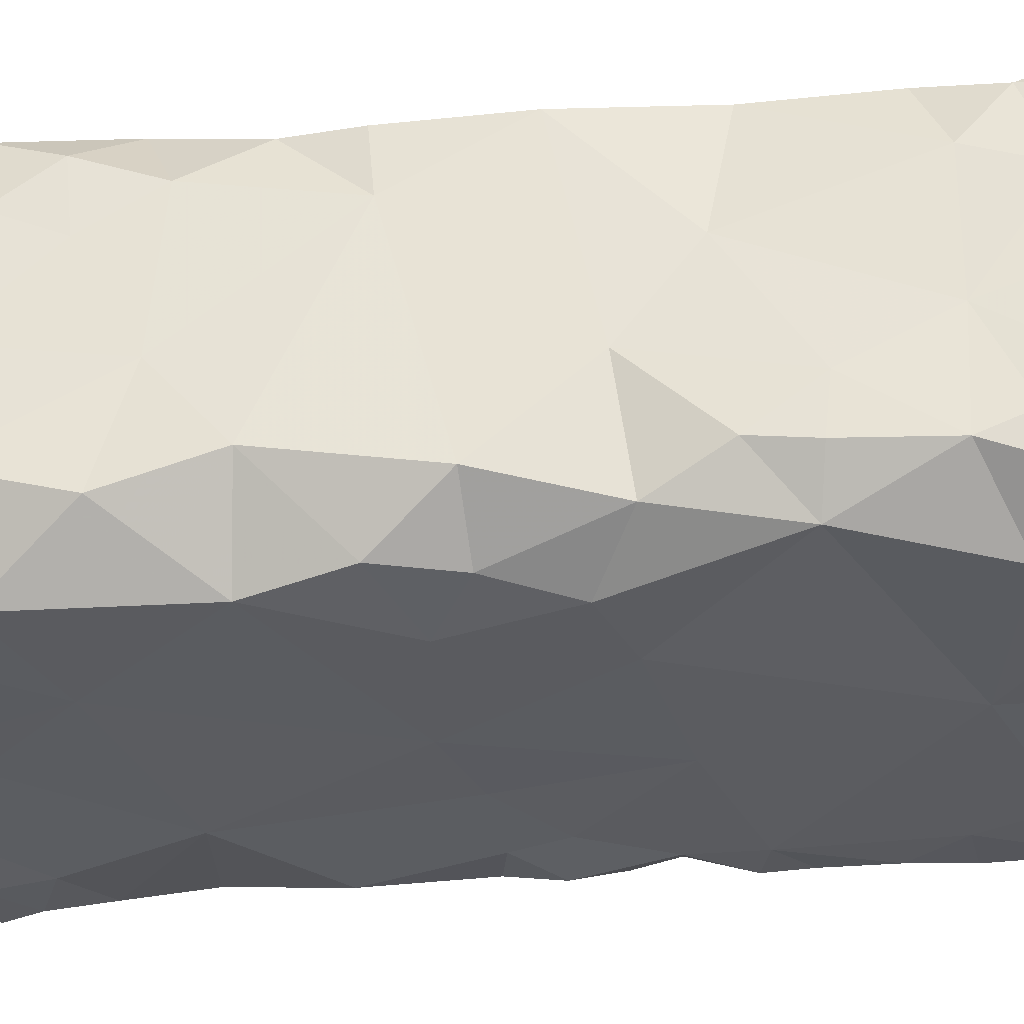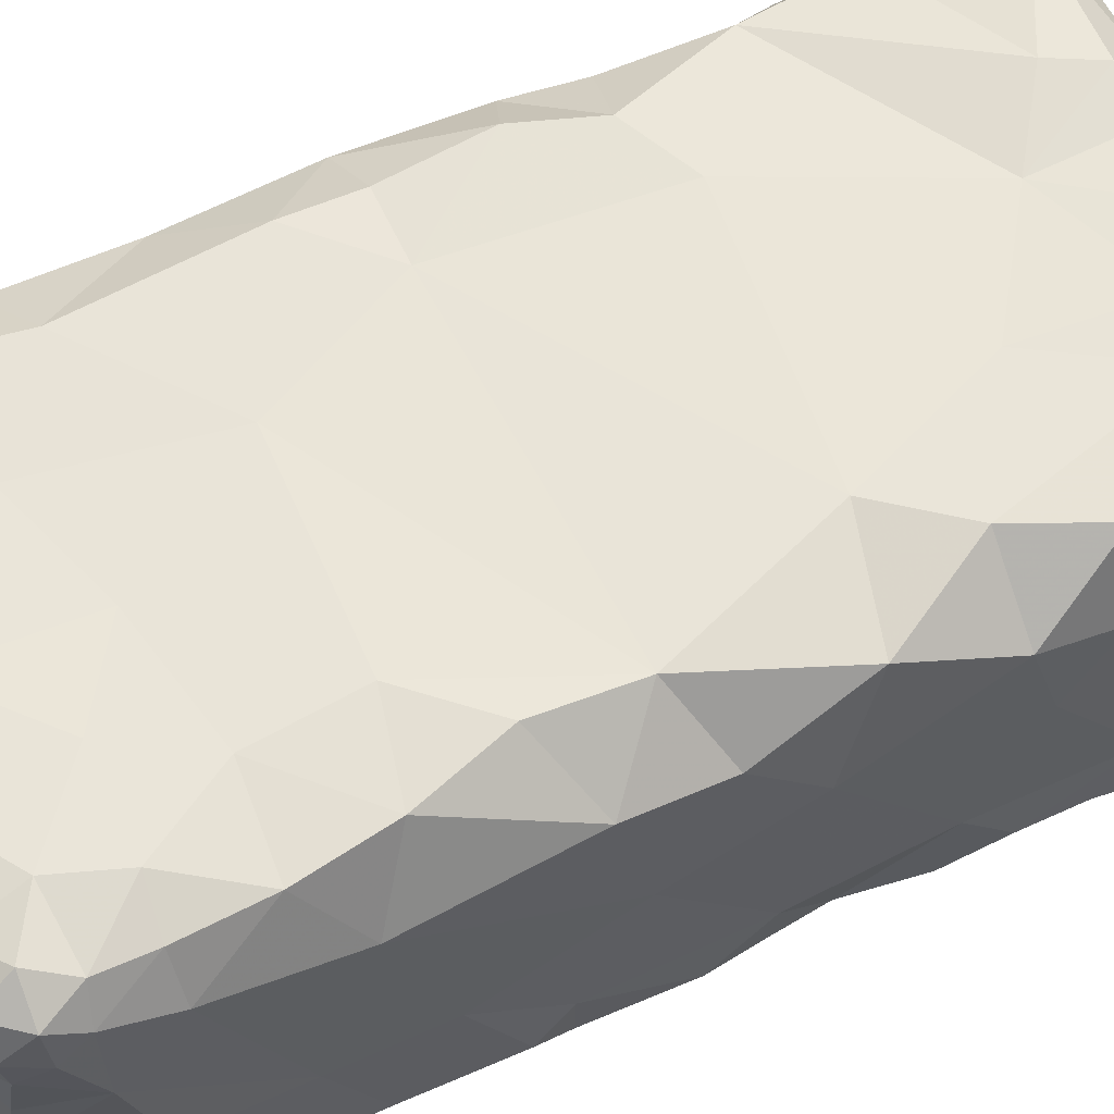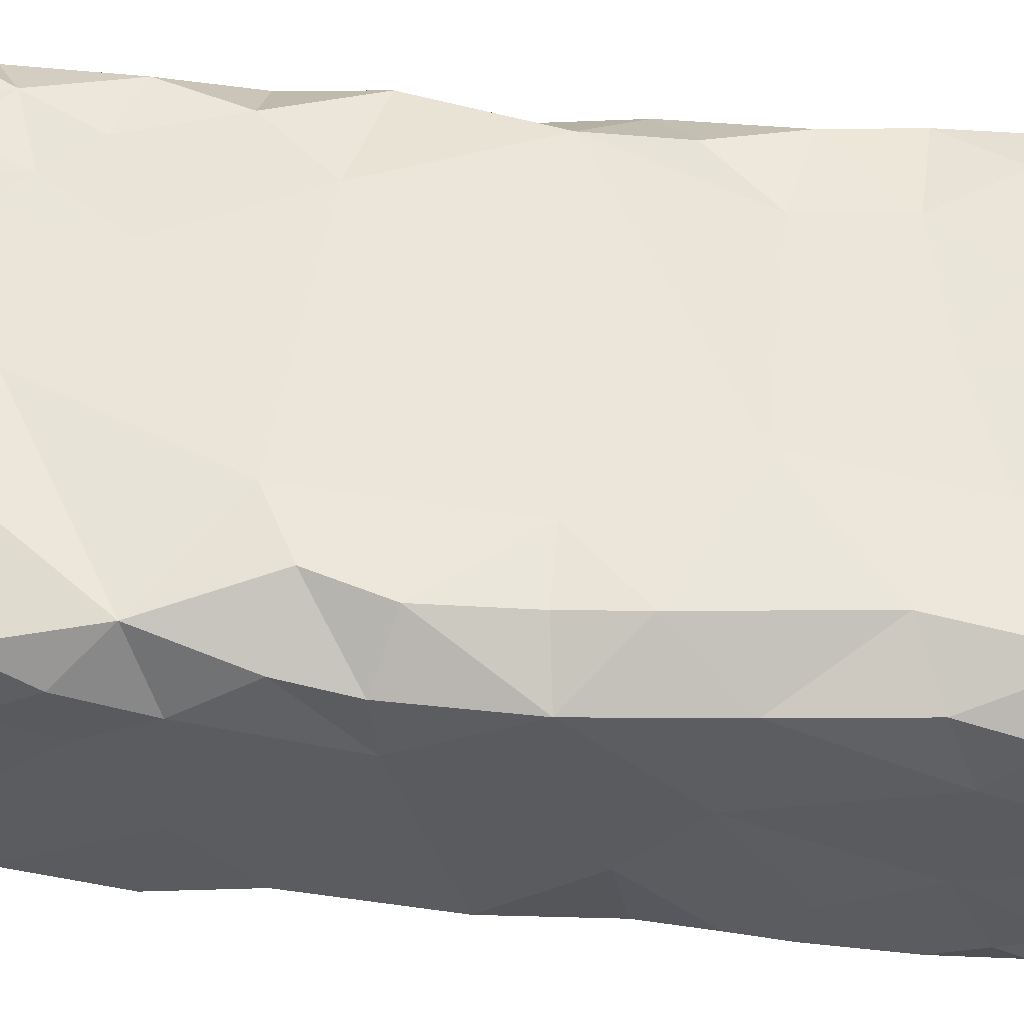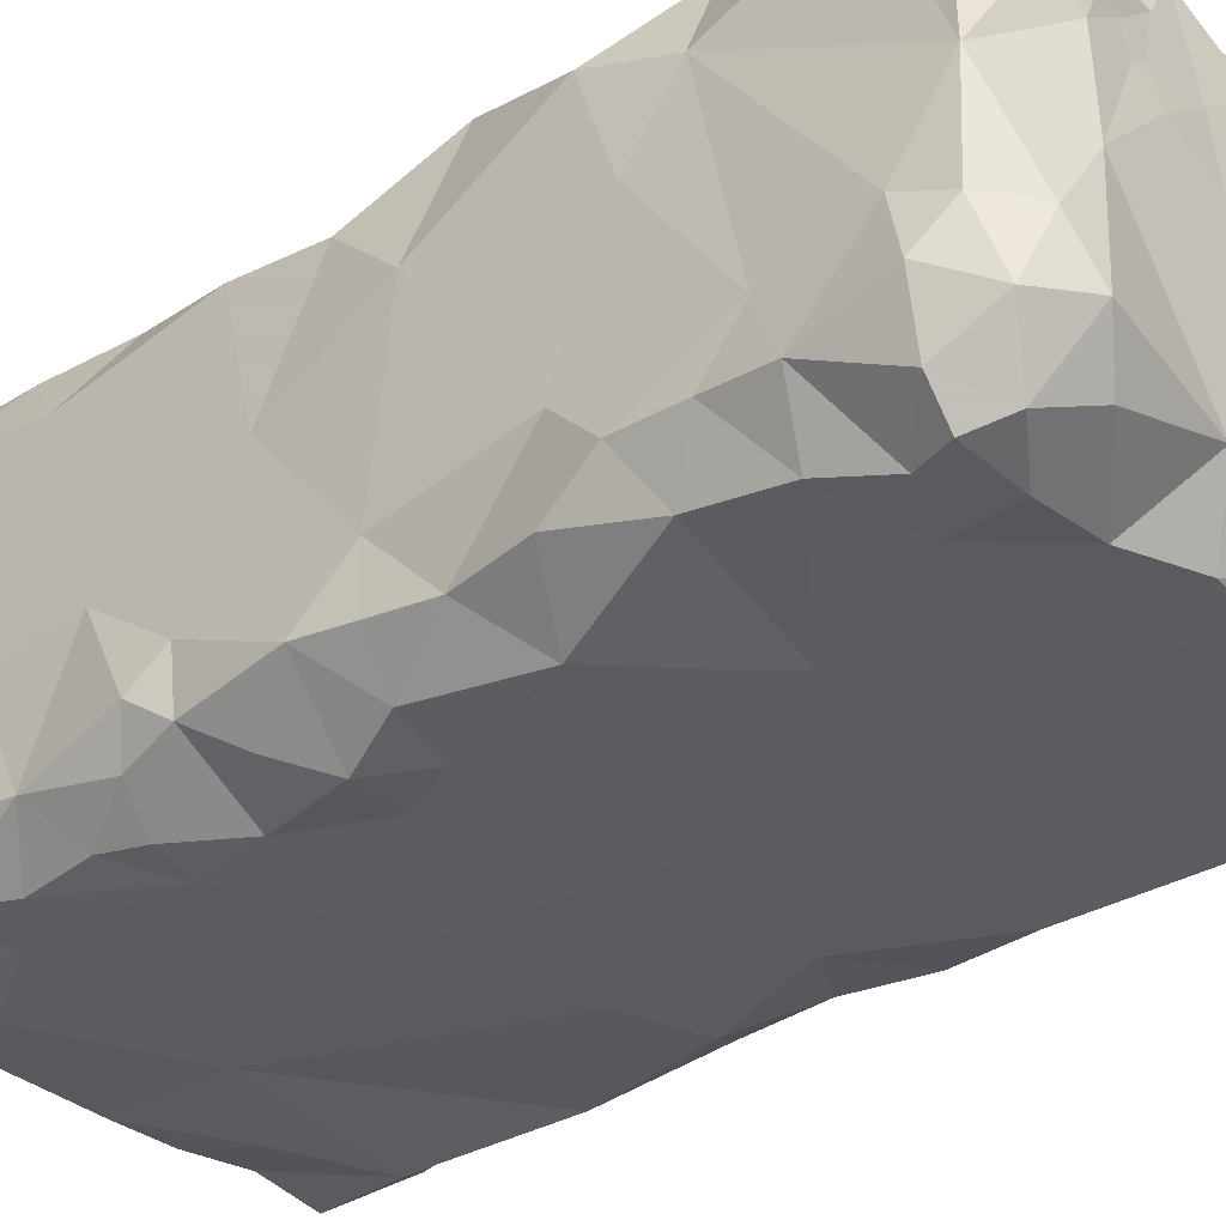
<metadata>
{"format":"obj","ext":"obj","renderer":"f3d","projection":"perspective","resolution":1024,"background":"white","views":[{"elev":-34.0,"azim":-83.8,"up":"+Y"},{"elev":59.4,"azim":65.2,"up":"+Y"},{"elev":56.8,"azim":-85.2,"up":"+Y"},{"elev":-33.9,"azim":131.2,"up":"+Y"}]}
</metadata>
<code>
v -0.02534 -0.1301 -0.195
v 0.07055 -0.1239 -0.228
v 0.1653 -0.2016 -0.3005
v 0.1152 -0.1196 -0.2555
v -0.001943 -0.1266 -0.1048
v 0.1562 -0.1253 0.09666
v -0.07764 -0.1491 -0.2993
v 0.08711 -0.2391 -0.3014
v 0.09651 -0.2164 -0.3005
v 0.2015 -0.2377 -0.1042
v 0.1764 -0.1258 -0.1426
v 0.1973 -0.1478 -0.2358
v 0.1291 -0.1217 -0.1595
v 0.003961 -0.1805 -0.3015
v 0.1078 -0.225 -0.3006
v -0.003965 -0.4242 0.03376
v 0.04121 -0.2552 -0.2997
v 0.1199 -0.1188 -0.2457
v 0.2012 -0.1635 0.1382
v 0.2005 -0.334 -0.1725
v 0.1651 -0.127 -0.2727
v 0.1714 -0.3404 -0.3009
v 0.1265 -0.1886 -0.3033
v 0.1341 -0.2857 -0.2998
v 0.1086 -0.1234 -0.02785
v 0.141 -0.1234 -0.2615
v 0.09432 -0.121 -0.2393
v 0.06717 -0.149 -0.2982
v -0.1794 -0.2166 0.4389
v 0.018 -0.1253 0.309
v -0.2018 -0.3015 -0.09449
v 0.05072 -0.3829 -0.2934
v 0.05146 -0.211 -0.3
v 0.1592 -0.1228 -0.2148
v 0.1065 -0.1227 0.2155
v -0.1013 -0.124 0.1073
v 0.2039 -0.2182 0.02242
v 0.101 -0.1235 -0.1948
v 0.135 -0.4236 0.3228
v 0.117 -0.1472 -0.2903
v 0.06245 -0.1263 -0.1351
v -0.1349 -0.3328 -0.3022
v 0.114 -0.2051 -0.3009
v 0.08595 -0.1809 -0.2994
v 0.141 -0.2245 -0.3019
v 0.197 -0.2611 -0.2779
v 0.2009 -0.3538 0.1573
v -0.1753 -0.1307 -0.1079
v 0.06649 -0.1238 -0.2675
v 0.01207 -0.126 -0.242
v 0.2034 -0.2211 0.3931
v 0.0261 -0.1363 -0.2838
v -0.02919 -0.1296 -0.2795
v -0.08358 -0.1201 -0.2346
v -0.2053 -0.211 -0.2441
v -0.1695 -0.128 -0.2781
v 0.1578 -0.1593 -0.3002
v 0.1989 -0.1741 -0.2774
v 0.1532 -0.1225 0.1651
v 0.2027 -0.1826 0.2576
v 0.1989 -0.1712 0.07095
v 0.2005 -0.2619 0.1154
v 0.1897 -0.1398 -0.007699
v 0.2001 -0.3107 0.2945
v 0.1995 -0.3562 0.4259
v -0.00849 -0.3385 0.4508
v -0.1769 -0.4133 0.247
v 0.1723 -0.1292 0.2296
v 0.1495 -0.1228 0.3481
v 0.06034 -0.199 0.4502
v 0.1817 -0.1332 0.2932
v 0.203 -0.1668 0.35
v 0.1791 -0.1374 0.4429
v -0.1919 -0.14 -0.1938
v -0.0671 -0.4245 -0.1495
v -0.2009 -0.2044 0.02363
v -0.2013 -0.3806 0.06954
v -0.1989 -0.2429 0.198
v -0.1428 -0.2064 -0.3043
v -0.1788 -0.2718 -0.284
v -0.2023 -0.362 -0.2025
v -0.1992 -0.2819 -0.207
v -0.1997 -0.2165 -0.139
v -0.1123 -0.268 -0.3009
v -0.1971 -0.3385 -0.269
v -0.1434 -0.428 -0.2589
v -0.05227 -0.3953 -0.2962
v 0.001333 -0.424 -0.2195
v 0.1245 -0.4271 -0.2037
v 0.1555 -0.4268 -0.03346
v 0.2002 -0.351 0.04166
v 0.1093 -0.4254 0.09826
v 0.2003 -0.3354 -0.06318
v 0.1324 -0.4279 0.2094
v 0.184 -0.407 -0.1188
v 0.08101 -0.426 -0.1079
v 0.0899 -0.4117 0.437
v -0.01184 -0.4245 0.3316
v -0.1633 -0.4205 0.4237
v 0.1052 -0.3017 0.4525
v 0.2017 -0.3204 -0.2411
v 0.1956 -0.4069 -0.2499
v 0.1268 -0.4051 -0.2895
v -0.06455 -0.1284 0.4283
v -0.1417 -0.121 0.2868
v -0.1701 -0.3874 -0.3021
v -0.1952 -0.3994 -0.2489
v -0.1625 -0.4261 -0.1837
v -0.1568 -0.4252 -0.04931
v -0.2011 -0.384 -0.1193
v -0.2035 -0.3618 -0.04357
v -0.06803 -0.2408 0.4499
v -0.1442 -0.3182 0.4546
v -0.2002 -0.2992 0.3269
v -0.085 -0.3858 0.451
v -0.009193 -0.423 0.4211
v -0.08063 -0.4264 0.3785
v 0.07749 -0.4257 -0.2504
v 0.09538 -0.1248 0.4178
v 0.1438 -0.2139 0.4531
v 0.1853 -0.2802 0.4423
v 0.2036 -0.3025 0.371
v 0.2022 -0.3818 0.3472
v 0.1977 -0.3924 0.2588
v 0.16 -0.4267 0.3996
v 0.1007 -0.4277 0.3763
v 0.1848 -0.1327 0.3887
v 0.201 -0.1743 0.4144
v 0.1758 -0.1818 0.4514
v 0.1231 -0.1612 0.4512
v 0.1887 -0.2273 0.4393
v 0.07657 -0.1549 0.4485
v 0.01421 -0.1228 0.4059
v 0.01888 -0.1587 0.4512
v -0.109 -0.4256 0.04488
v 0.1487 -0.388 0.4503
v 0.1548 -0.3309 0.4518
v -0.2042 -0.3478 0.399
v -0.2032 -0.3839 0.3222
v -0.2027 -0.3377 0.2564
v -0.2014 -0.2736 0.3967
v -0.2005 -0.1955 0.3284
v -0.159 -0.1229 0.3881
v -0.2017 -0.2158 0.384
v -0.2005 -0.1614 0.4163
v -0.1323 -0.1573 0.4511
v -0.1961 -0.1534 0.3626
v -0.1879 -0.1449 0.3078
v -0.1925 -0.1516 0.215
v -0.07789 -0.1819 0.4514
v -0.1497 -0.427 0.3508
v 0.02646 -0.4229 -0.267
v -0.02509 -0.4252 -0.2639
v -0.1929 -0.4005 0.3783
v -0.1974 -0.3876 0.4237
v -0.1524 -0.3752 0.4576
v -0.1817 -0.3482 0.4376
v -0.1838 -0.2999 0.4334
v -0.2003 -0.152 0.1123
v -0.1598 -0.1195 0.03304
v -0.19 -0.1505 -0.03297
v -0.08978 -0.1241 -0.04787
v -0.1416 -0.1205 -0.02199
v -0.1531 -0.1207 0.1603
v -0.04774 -0.124 0.2118
v -0.1547 -0.1244 0.107
v -0.0675 -0.1232 -0.2709
v 0.1902 -0.4036 0.1961
v 0.1754 -0.4141 0.1259
v 0.1674 -0.4179 0.05133
v 0.1888 -0.3933 0.002041
v 0.1968 -0.3926 -0.05526
v 0.2036 -0.3695 -0.09655
v 0.2025 -0.3714 -0.1437
v 0.179 -0.4153 -0.179
v 0.2049 -0.3775 -0.1905
v 0.1664 -0.4262 -0.2212
v 0.1298 -0.4307 -0.2503
v 0.1629 -0.4191 -0.2732
v 0.1871 -0.3824 -0.2885
v 0.208 -0.3635 -0.2532
v 0.1506 -0.3759 -0.3075
v 0.1975 -0.3352 -0.2749
v 0.2015 -0.3877 0.08393
v 0.1707 -0.4209 0.2343
v 0.167 -0.4227 0.2843
v 0.1807 -0.4182 0.3283
v 0.1651 -0.4254 0.2014
v 0.1372 -0.4255 0.1582
v 0.02544 -0.4276 0.1736
v 0.1952 -0.3903 0.04483
v -0.1766 -0.4003 0.4499
v -0.1723 -0.1743 0.447
v -0.1365 -0.2038 0.4525
v -0.1635 -0.1349 0.43
v -0.1153 -0.1246 0.4153
v -0.06842 -0.1244 0.3386
v 0.1925 -0.4059 0.4323
v 0.1756 -0.4279 -0.2486
v 0.1588 -0.4203 0.4358
v 0.1731 -0.4025 0.453
v 0.1775 -0.3675 0.4512
v 0.1801 -0.4272 0.4191
v 0.1992 -0.4006 0.3881
v -0.1722 -0.4164 0.01778
v -0.1578 -0.4171 0.07285
v -0.08163 -0.4264 0.1509
v -0.187 -0.3999 0.1574
v -0.2027 -0.3746 0.2093
v -0.2002 -0.3137 0.146
v -0.2032 -0.38 0.2516
v -0.1393 -0.4269 0.1303
v 0.1841 -0.1352 0.3519
v -0.2024 -0.2956 -0.2515
v 0.1937 -0.1428 -0.2682
v 0.1802 -0.1267 -0.2474
v 0.2038 -0.1637 -0.08038
v 0.1519 -0.1203 -0.07974
v 0.199 -0.1852 -0.14
v 0.1971 -0.3952 0.156
v 0.205 -0.3759 0.1829
v 0.2003 -0.3091 0.2186
v -0.2081 -0.3788 0.3954
v -0.2027 -0.3685 0.3581
v -0.1978 -0.1524 0.01866
v -0.1901 -0.1376 0.3931
v -0.1966 -0.3752 -0.278
v -0.1848 -0.4057 -0.2793
v 0.1942 -0.1621 0.4401
v 0.1984 -0.1398 0.4171
v 0.1722 -0.1213 0.4159
v 0.1421 -0.1317 0.4366
v 0.1332 -0.1227 0.3933
v 0.07745 -0.1238 0.3486
v 0.1131 -0.1243 0.2892
v 0.2005 -0.1553 0.3939
v 0.1945 -0.1869 0.4353
v -0.2015 -0.1619 -0.1445
v -0.2 -0.1835 -0.08615
v -0.2 -0.194 -0.1889
v -0.1853 -0.1797 -0.2837
v -0.2024 -0.1502 -0.244
v -0.1485 -0.1601 -0.3047
v -0.178 -0.1519 -0.2969
v -0.1851 -0.1512 0.4375
v -0.1628 -0.1505 0.4507
v -0.1715 -0.3479 -0.298
v -0.05962 -0.4203 0.4241
v -0.03271 -0.3849 0.4516
v 0.0261 -0.3861 0.4503
v -0.1104 -0.4165 0.4189
v 0.1529 -0.4305 0.09134
v 0.1258 -0.4246 0.05869
v 0.05934 -0.4227 0.05435
f 149 78 142
f 141 138 158
f 114 138 141
f 146 194 150
f 150 112 134
f 113 112 194
f 104 134 133
f 104 150 134
f 35 6 165
f 245 246 195
f 193 246 245
f 165 197 30
f 211 139 140
f 211 67 139
f 206 77 205
f 135 206 205
f 191 184 170
f 91 184 191
f 227 247 106
f 158 157 113
f 158 138 157
f 104 146 150
f 104 196 146
f 204 187 123
f 125 187 204
f 229 230 73
f 128 230 229
f 237 128 229
f 129 237 229
f 202 65 137
f 136 202 137
f 223 138 224
f 154 223 224
f 226 143 147
f 74 240 238
f 31 239 83
f 167 53 7
f 167 1 53
f 56 167 7
f 56 54 167
f 159 149 164
f 159 78 149
f 198 65 202
f 105 165 164
f 149 105 164
f 36 164 165
f 239 161 48
f 140 114 78
f 123 124 64
f 186 39 94
f 36 6 25
f 172 90 95
f 96 95 90
f 177 176 175
f 89 177 175
f 92 189 190
f 172 93 171
f 90 172 171
f 185 188 168
f 185 94 188
f 95 175 174
f 93 172 173
f 173 172 95
f 173 20 93
f 118 178 89
f 103 178 118
f 97 200 136
f 97 125 200
f 187 124 123
f 186 124 187
f 174 176 20
f 175 176 174
f 182 32 24
f 103 32 182
f 176 101 20
f 96 90 254
f 190 16 254
f 197 133 30
f 92 253 252
f 198 203 204
f 125 204 203
f 193 29 194
f 102 180 181
f 102 179 180
f 179 182 180
f 179 103 182
f 182 22 180
f 210 140 78
f 199 102 177
f 179 102 199
f 168 221 124
f 222 124 221
f 192 156 157
f 155 192 157
f 94 98 190
f 207 16 190
f 35 165 30
f 253 254 90
f 171 93 91
f 96 254 16
f 81 214 85
f 82 214 81
f 208 67 209
f 76 210 159
f 193 194 146
f 195 196 143
f 146 196 195
f 114 142 78
f 197 165 105
f 105 143 197
f 105 148 143
f 143 148 147
f 147 148 142
f 143 196 197
f 104 197 196
f 104 133 197
f 178 199 177
f 178 179 199
f 123 65 204
f 198 204 65
f 163 161 225
f 76 225 161
f 80 85 214
f 86 228 106
f 86 107 228
f 228 107 227
f 106 228 227
f 114 224 138
f 207 67 212
f 208 212 67
f 135 16 207
f 213 71 69
f 72 71 213
f 76 77 210
f 212 135 207
f 206 135 212
f 212 208 206
f 77 206 208
f 77 208 210
f 216 21 26
f 215 216 12
f 215 21 216
f 13 38 41
f 13 41 218
f 217 10 219
f 218 41 25
f 13 34 38
f 220 47 221
f 220 221 168
f 155 138 223
f 154 155 223
f 234 233 69
f 235 68 35
f 231 127 233
f 232 231 233
f 230 231 73
f 128 237 51
f 119 234 133
f 132 119 133
f 240 83 238
f 82 240 55
f 80 241 79
f 55 241 80
f 245 195 226
f 145 245 226
f 243 79 241
f 242 244 241
f 242 56 244
f 193 245 145
f 85 227 107
f 85 247 227
f 249 250 66
f 249 116 250
f 115 249 66
f 115 248 249
f 116 249 248
f 117 116 248
f 117 98 116
f 117 251 151
f 157 156 113
f 99 251 156
f 29 145 144
f 29 193 145
f 100 121 120
f 178 177 89
f 131 121 51
f 120 121 131
f 119 233 234
f 66 100 70
f 118 32 103
f 103 179 178
f 222 64 124
f 200 201 136
f 200 198 201
f 111 31 110
f 109 111 110
f 175 96 89
f 175 95 96
f 116 98 126
f 67 207 98
f 144 147 142
f 165 6 36
f 151 98 117
f 148 105 149
f 148 149 142
f 109 110 108
f 75 109 108
f 239 238 83
f 239 48 238
f 139 224 114
f 75 153 88
f 169 252 184
f 108 107 86
f 108 81 107
f 150 194 112
f 209 140 210
f 31 111 76
f 16 109 75
f 112 66 70
f 56 74 54
f 56 242 74
f 91 93 37
f 70 100 120
f 47 222 221
f 252 169 189
f 92 252 189
f 139 151 154
f 139 154 224
f 113 115 66
f 113 66 112
f 113 156 115
f 251 115 156
f 171 191 170
f 91 191 171
f 205 77 111
f 189 94 190
f 32 87 17
f 63 37 217
f 145 226 147
f 144 145 147
f 70 120 130
f 113 29 158
f 113 194 29
f 244 56 243
f 241 244 243
f 49 4 40
f 49 27 4
f 251 248 115
f 251 117 248
f 219 46 12
f 220 188 189
f 220 168 188
f 32 17 24
f 24 15 45
f 24 45 46
f 9 43 15
f 18 34 26
f 1 41 2
f 122 64 51
f 27 38 18
f 169 220 189
f 253 92 254
f 27 18 4
f 26 40 4
f 18 26 4
f 218 63 217
f 218 25 63
f 28 49 40
f 28 40 44
f 159 164 166
f 33 9 8
f 24 17 8
f 162 1 48
f 237 131 51
f 200 203 198
f 200 125 203
f 219 101 46
f 219 20 101
f 71 235 69
f 8 15 24
f 243 7 79
f 88 118 89
f 41 38 2
f 22 24 46
f 22 46 183
f 58 3 57
f 62 37 61
f 22 182 24
f 134 112 70
f 23 57 3
f 8 9 15
f 208 209 210
f 88 89 96
f 47 220 184
f 169 184 220
f 2 38 27
f 5 1 162
f 33 17 14
f 162 36 25
f 38 34 18
f 101 181 183
f 10 20 219
f 96 16 75
f 44 40 23
f 44 23 43
f 183 46 101
f 217 37 10
f 106 42 87
f 86 106 87
f 185 168 124
f 162 160 36
f 44 43 9
f 123 64 122
f 68 19 59
f 60 19 68
f 186 185 124
f 186 94 185
f 34 11 12
f 219 12 11
f 45 3 46
f 47 184 91
f 17 33 8
f 242 240 74
f 46 58 12
f 46 3 58
f 246 146 195
f 193 146 246
f 41 1 5
f 41 5 25
f 45 23 3
f 45 43 23
f 33 44 9
f 15 43 45
f 52 49 28
f 134 132 133
f 134 70 132
f 14 28 33
f 14 52 28
f 188 94 189
f 49 2 27
f 83 82 31
f 198 202 201
f 136 201 202
f 75 108 86
f 33 28 44
f 63 61 37
f 1 2 50
f 53 14 7
f 50 49 52
f 50 2 49
f 57 23 40
f 21 57 40
f 26 21 40
f 52 14 53
f 50 52 53
f 1 50 53
f 162 163 160
f 5 162 25
f 125 97 126
f 87 84 17
f 84 80 79
f 13 11 34
f 109 205 111
f 109 135 205
f 34 216 26
f 34 12 216
f 54 1 167
f 237 129 131
f 120 131 129
f 55 240 242
f 241 55 242
f 12 58 215
f 56 7 243
f 110 31 81
f 210 78 159
f 215 57 21
f 58 57 215
f 82 81 31
f 84 79 7
f 14 84 7
f 14 17 84
f 108 110 81
f 86 87 153
f 75 86 153
f 209 211 140
f 209 67 211
f 111 77 76
f 94 39 98
f 247 42 106
f 47 91 62
f 91 37 62
f 96 75 88
f 92 190 254
f 166 36 160
f 236 213 127
f 99 192 155
f 99 156 192
f 151 251 99
f 151 99 154
f 129 229 73
f 158 29 141
f 116 97 250
f 116 126 97
f 247 80 42
f 85 80 247
f 157 138 155
f 93 20 10
f 65 122 121
f 137 65 121
f 100 137 121
f 64 60 72
f 64 72 51
f 121 122 51
f 118 152 32
f 88 152 118
f 230 127 231
f 236 127 230
f 72 60 71
f 39 186 187
f 39 187 125
f 98 39 126
f 73 130 129
f 232 130 73
f 207 190 98
f 181 101 176
f 31 76 239
f 39 125 126
f 99 155 154
f 88 153 152
f 119 232 233
f 119 130 232
f 42 80 84
f 133 234 30
f 127 213 69
f 233 127 69
f 51 72 236
f 51 236 128
f 72 213 236
f 159 160 225
f 159 166 160
f 73 231 232
f 234 69 235
f 74 238 48
f 54 74 48
f 67 151 139
f 162 48 163
f 161 163 48
f 109 16 135
f 152 87 32
f 153 87 152
f 136 100 97
f 137 100 136
f 123 122 65
f 214 55 80
f 82 55 214
f 252 170 184
f 253 170 252
f 240 82 83
f 13 218 11
f 141 144 114
f 144 142 114
f 163 225 160
f 217 219 11
f 218 217 11
f 140 139 114
f 67 98 151
f 63 6 61
f 63 25 6
f 159 225 76
f 166 164 36
f 35 59 6
f 59 19 6
f 19 61 6
f 62 61 19
f 62 19 60
f 222 62 60
f 130 132 70
f 130 119 132
f 222 47 62
f 95 174 173
f 30 235 35
f 93 10 37
f 35 68 59
f 71 68 235
f 60 68 71
f 64 222 60
f 239 76 161
f 102 181 176
f 177 102 176
f 174 20 173
f 29 144 141
f 226 195 143
f 30 234 235
f 129 130 120
f 180 22 183
f 181 180 183
f 107 81 85
f 97 100 250
f 170 90 171
f 253 90 170
f 250 100 66
f 54 48 1
f 128 236 230
f 87 42 84

</code>
